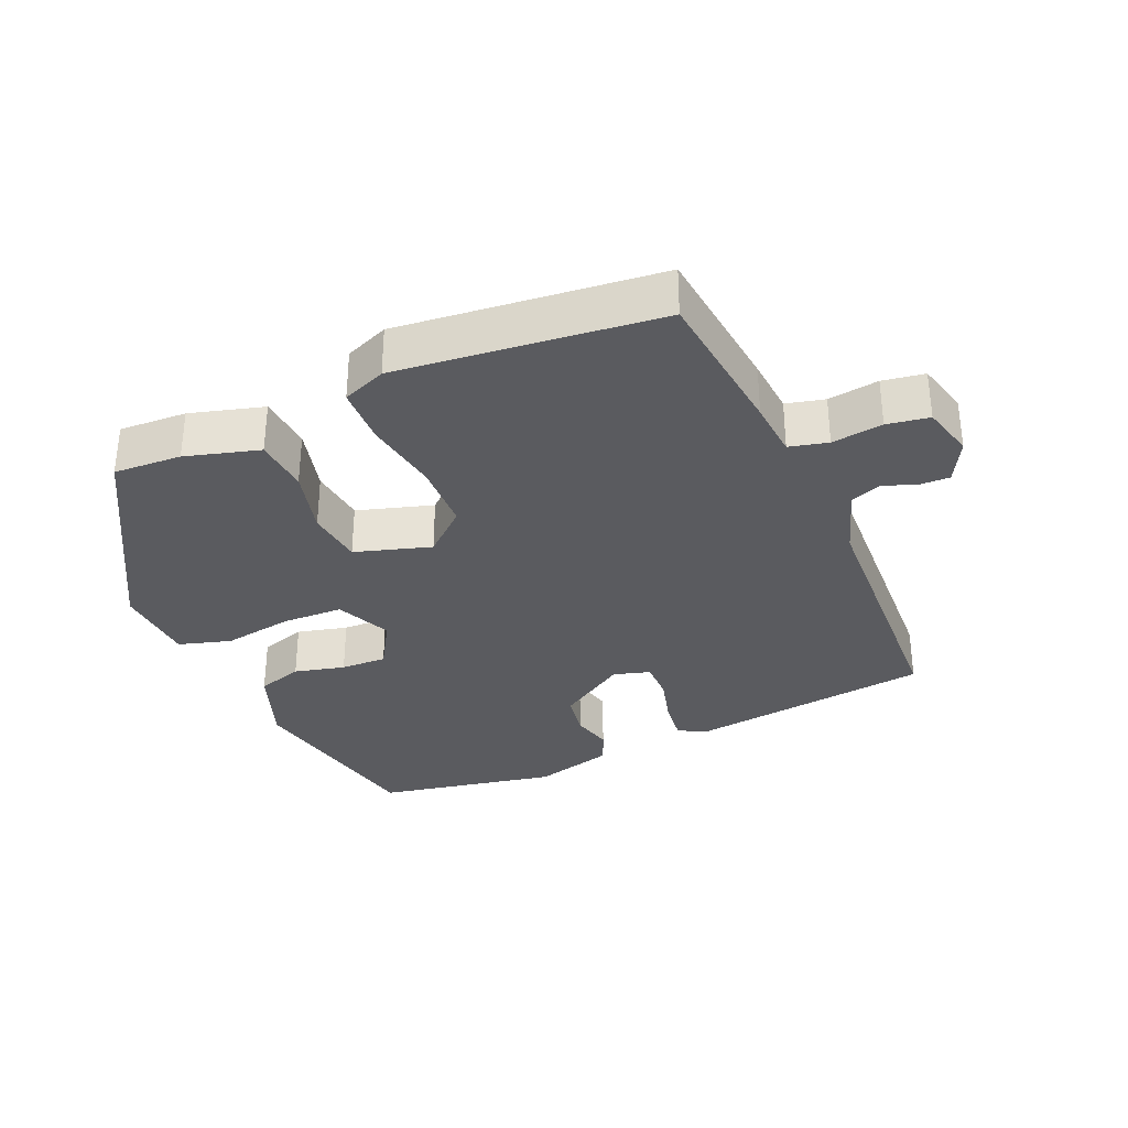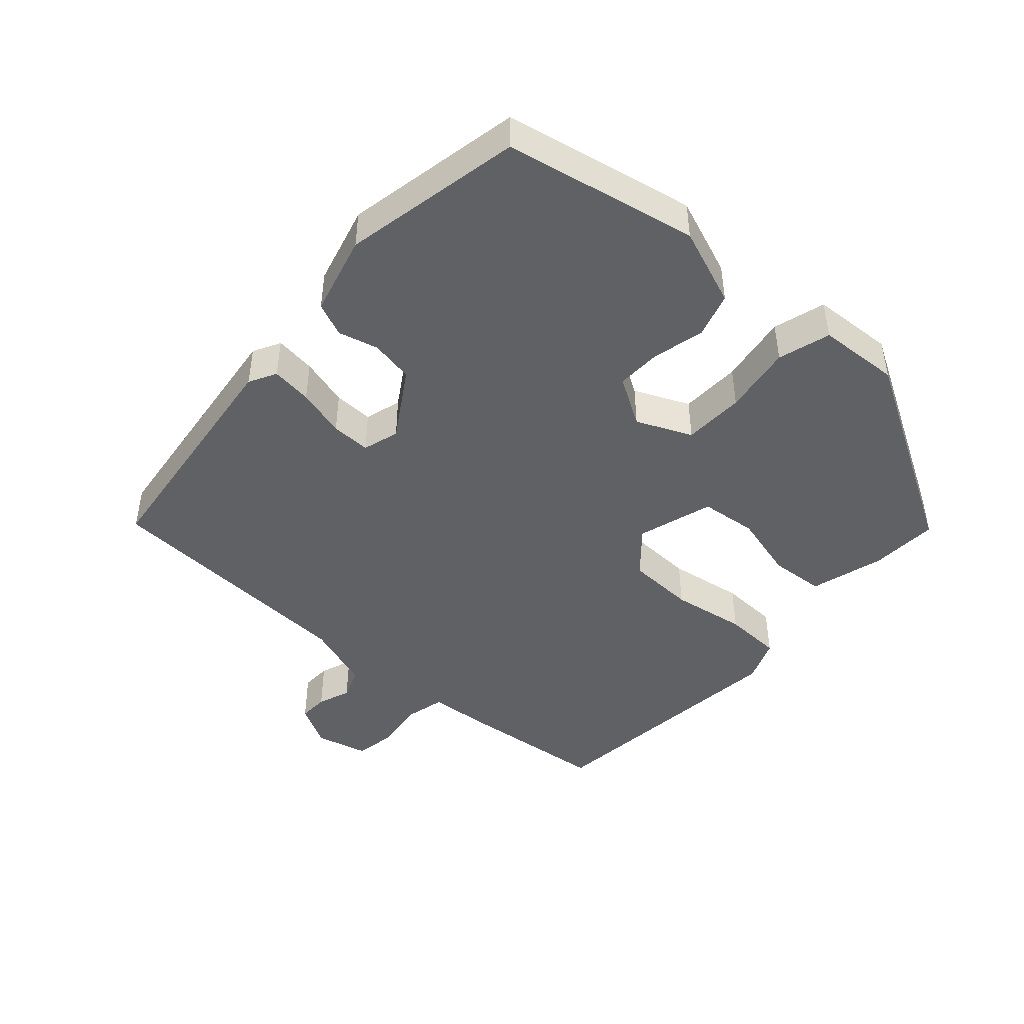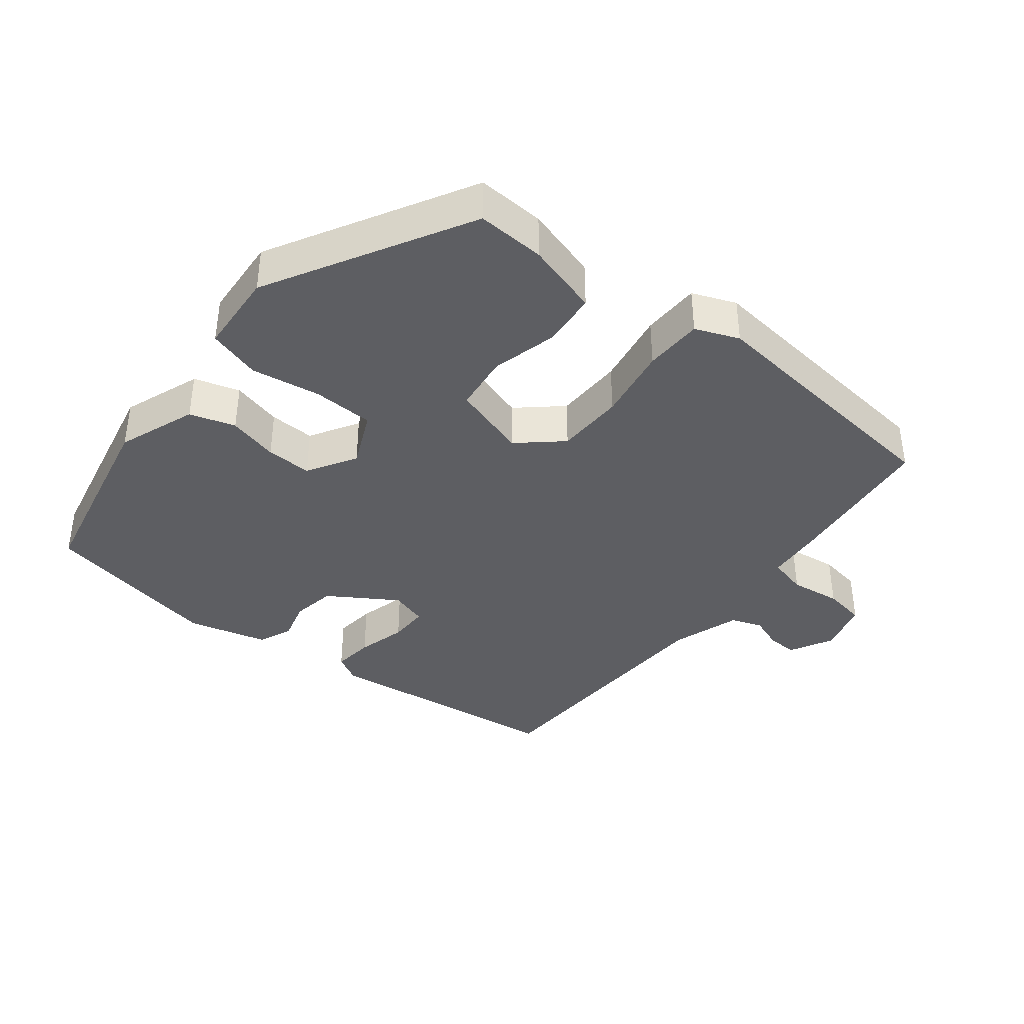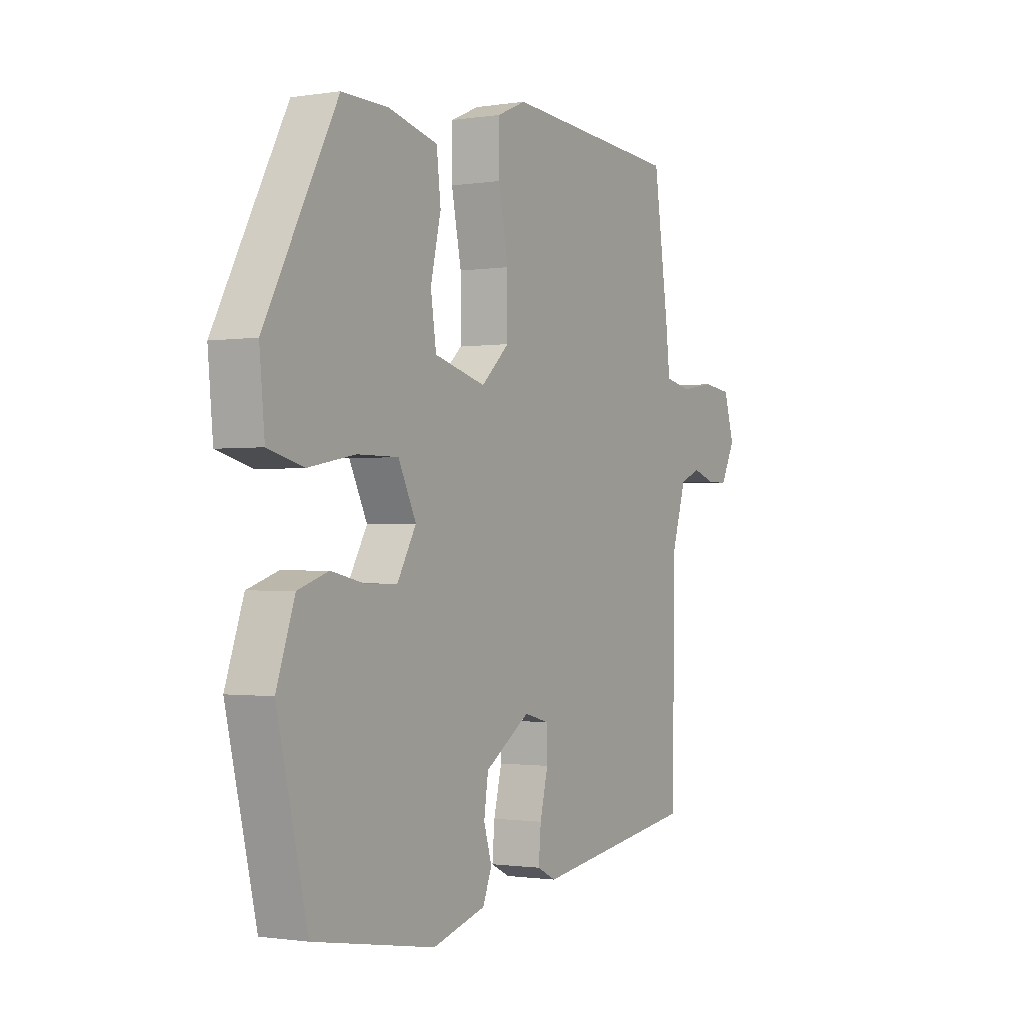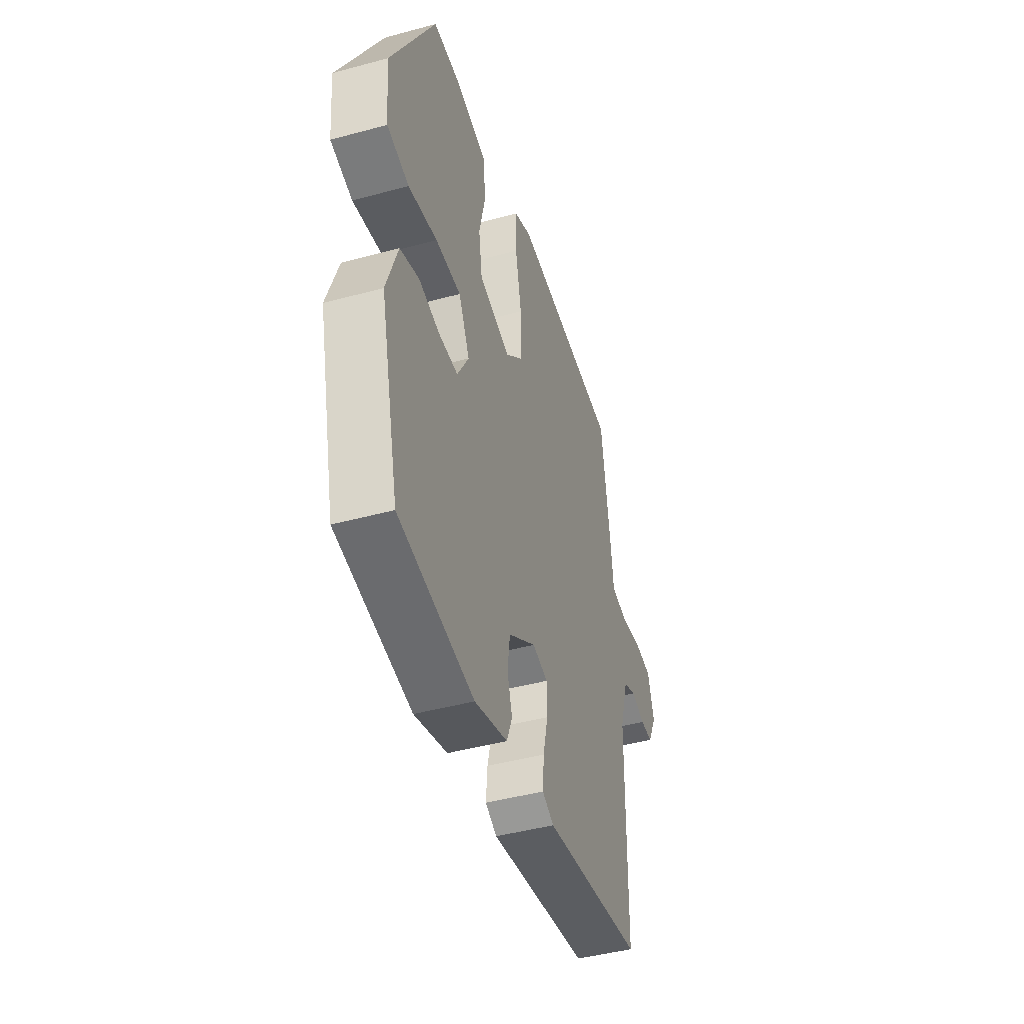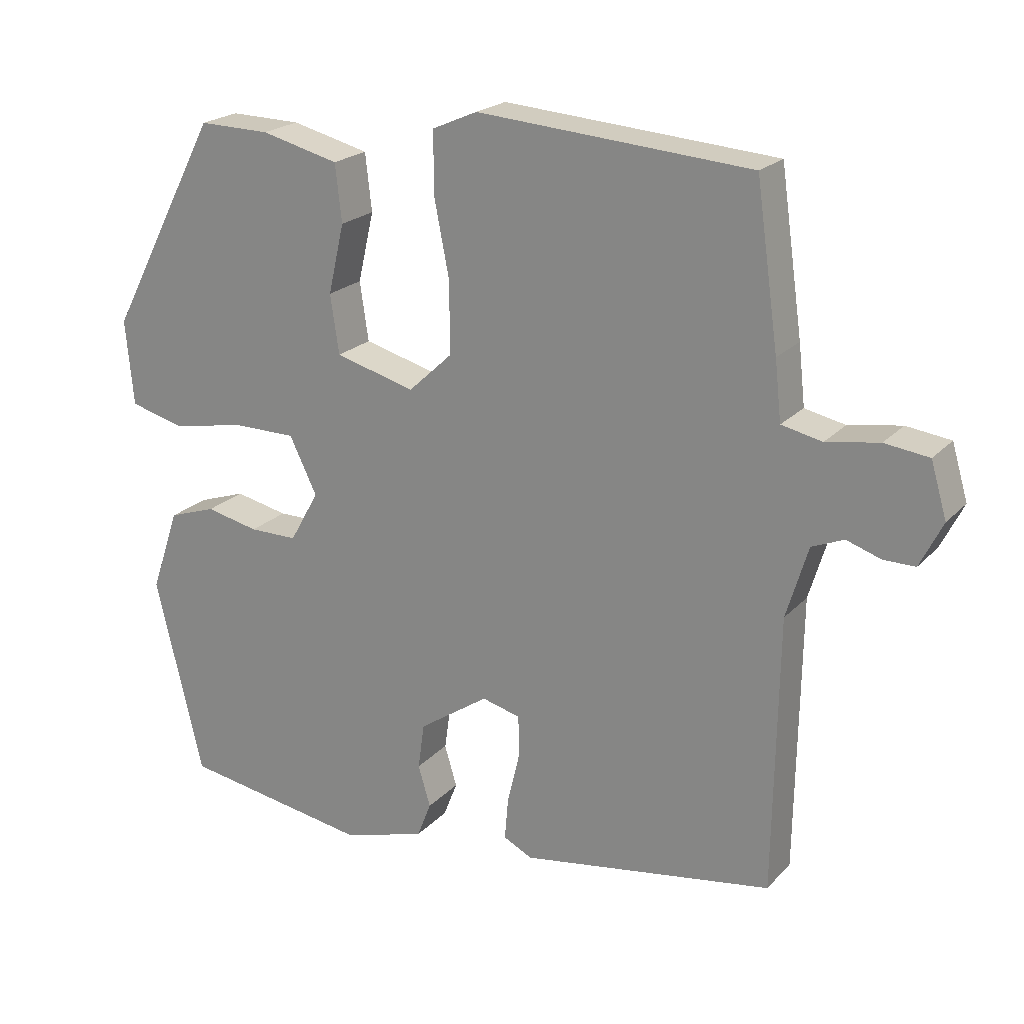
<metadata>
{"format":"obj","ext":"obj","renderer":"f3d","projection":"perspective","resolution":1024,"background":"white","views":[{"elev":-33.3,"azim":21.8,"up":"+Y"},{"elev":-45.8,"azim":-133.7,"up":"+Y"},{"elev":-39.2,"azim":-40.0,"up":"+Y"},{"elev":-1.1,"azim":-59.6,"up":"+Z"},{"elev":-44.8,"azim":-72.5,"up":"+Z"},{"elev":21.2,"azim":30.0,"up":"+Z"}]}
</metadata>
<code>
v -0.361 0.07 0.471
v -0.263 0.07 0.469
v -0.156 0.07 0.442
v -0.147 0.07 0.363
v -0.169 0.07 0.267
v -0.157 0.07 0.186
v -0.047 0.07 0.156
v 0.013 0.07 0.212
v 0.013 0.07 0.31
v -0.008 0.07 0.417
v -0.008 0.07 0.501
v 0.054 0.07 0.528
v 0.431 0.07 0.499
v 0.462 0.07 0.28
v 0.471 0.07 0.198
v 0.527 0.07 0.186
v 0.6 0.07 0.198
v 0.661 0.07 0.19
v 0.683 0.07 0.115
v 0.652 0.07 0.053
v 0.609 0.07 0.053
v 0.561 0.07 0.069
v 0.517 0.07 0.051
v 0.487 0.07 -0.048
v 0.481 0.07 -0.427
v 0.133 0.07 -0.481
v 0.093 0.07 -0.461
v 0.098 0.07 -0.402
v 0.115 0.07 -0.331
v 0.114 0.07 -0.274
v 0.061 0.07 -0.26
v -0.035 0.07 -0.325
v -0.044 0.07 -0.388
v -0.027 0.07 -0.445
v -0.046 0.07 -0.494
v -0.16 0.07 -0.528
v -0.42 0.07 -0.485
v -0.485 0.07 -0.21
v -0.446 0.07 -0.096
v -0.381 0.07 -0.074
v -0.308 0.07 -0.09
v -0.242 0.07 -0.09
v -0.202 0.07 -0.019
v -0.24 0.07 0.059
v -0.328 0.07 0.059
v -0.428 0.07 0.04
v -0.504 0.07 0.06
v -0.515 0.07 0.178
v -0.361 0 0.471
v -0.263 0 0.469
v -0.156 0 0.442
v -0.147 0 0.363
v -0.169 0 0.267
v -0.157 0 0.186
v -0.047 0 0.156
v 0.013 0 0.212
v 0.013 0 0.31
v -0.008 0 0.417
v -0.008 0 0.501
v 0.054 0 0.528
v 0.431 0 0.499
v 0.462 0 0.28
v 0.471 0 0.198
v 0.527 0 0.186
v 0.6 0 0.198
v 0.661 0 0.19
v 0.683 0 0.115
v 0.652 0 0.053
v 0.609 0 0.053
v 0.561 0 0.069
v 0.517 0 0.051
v 0.487 0 -0.048
v 0.481 0 -0.427
v 0.133 0 -0.481
v 0.093 0 -0.461
v 0.098 0 -0.402
v 0.115 0 -0.331
v 0.114 0 -0.274
v 0.061 0 -0.26
v -0.035 0 -0.325
v -0.044 0 -0.388
v -0.027 0 -0.445
v -0.046 0 -0.494
v -0.16 0 -0.528
v -0.42 0 -0.485
v -0.485 0 -0.21
v -0.446 0 -0.096
v -0.381 0 -0.074
v -0.308 0 -0.09
v -0.242 0 -0.09
v -0.202 0 -0.019
v -0.24 0 0.059
v -0.328 0 0.059
v -0.428 0 0.04
v -0.504 0 0.06
v -0.515 0 0.178
f 3 4 5
f 2 3 5
f 1 2 5
f 48 1 5
f 47 48 5
f 46 47 5
f 45 46 5
f 44 45 5 6
f 43 44 6 7
f 42 43 7 8
f 39 40 41
f 38 39 41
f 37 38 41
f 36 37 41
f 35 36 41
f 34 35 41
f 33 34 41
f 32 33 41 42
f 31 32 42 8
f 27 28 29
f 26 27 29
f 25 26 29
f 24 25 29
f 23 24 29 30
f 20 21 22
f 19 20 22
f 18 19 22
f 17 18 22
f 16 17 22
f 15 16 22 23
f 13 14 15
f 12 13 15
f 11 12 15
f 10 11 15
f 9 10 15
f 23 30 31
f 15 23 31
f 9 15 31
f 8 9 31
f 53 52 51
f 53 51 50
f 53 50 49
f 53 49 96
f 53 96 95
f 53 95 94
f 53 94 93
f 54 53 93 92
f 55 54 92 91
f 56 55 91 90
f 89 88 87
f 89 87 86
f 89 86 85
f 89 85 84
f 89 84 83
f 89 83 82
f 89 82 81
f 90 89 81 80
f 56 90 80 79
f 77 76 75
f 77 75 74
f 77 74 73
f 77 73 72
f 78 77 72 71
f 70 69 68
f 70 68 67
f 70 67 66
f 70 66 65
f 70 65 64
f 71 70 64 63
f 63 62 61
f 63 61 60
f 63 60 59
f 63 59 58
f 63 58 57
f 79 78 71
f 79 71 63
f 79 63 57
f 79 57 56
f 1 49 50 2
f 2 50 51 3
f 3 51 52 4
f 4 52 53 5
f 5 53 54 6
f 6 54 55 7
f 7 55 56 8
f 8 56 57 9
f 9 57 58 10
f 10 58 59 11
f 11 59 60 12
f 12 60 61 13
f 13 61 62 14
f 14 62 63 15
f 15 63 64 16
f 16 64 65 17
f 17 65 66 18
f 18 66 67 19
f 19 67 68 20
f 20 68 69 21
f 21 69 70 22
f 22 70 71 23
f 23 71 72 24
f 24 72 73 25
f 25 73 74 26
f 26 74 75 27
f 27 75 76 28
f 28 76 77 29
f 29 77 78 30
f 30 78 79 31
f 31 79 80 32
f 32 80 81 33
f 33 81 82 34
f 34 82 83 35
f 35 83 84 36
f 36 84 85 37
f 37 85 86 38
f 38 86 87 39
f 39 87 88 40
f 40 88 89 41
f 41 89 90 42
f 42 90 91 43
f 43 91 92 44
f 44 92 93 45
f 45 93 94 46
f 46 94 95 47
f 47 95 96 48
f 48 96 49 1

</code>
